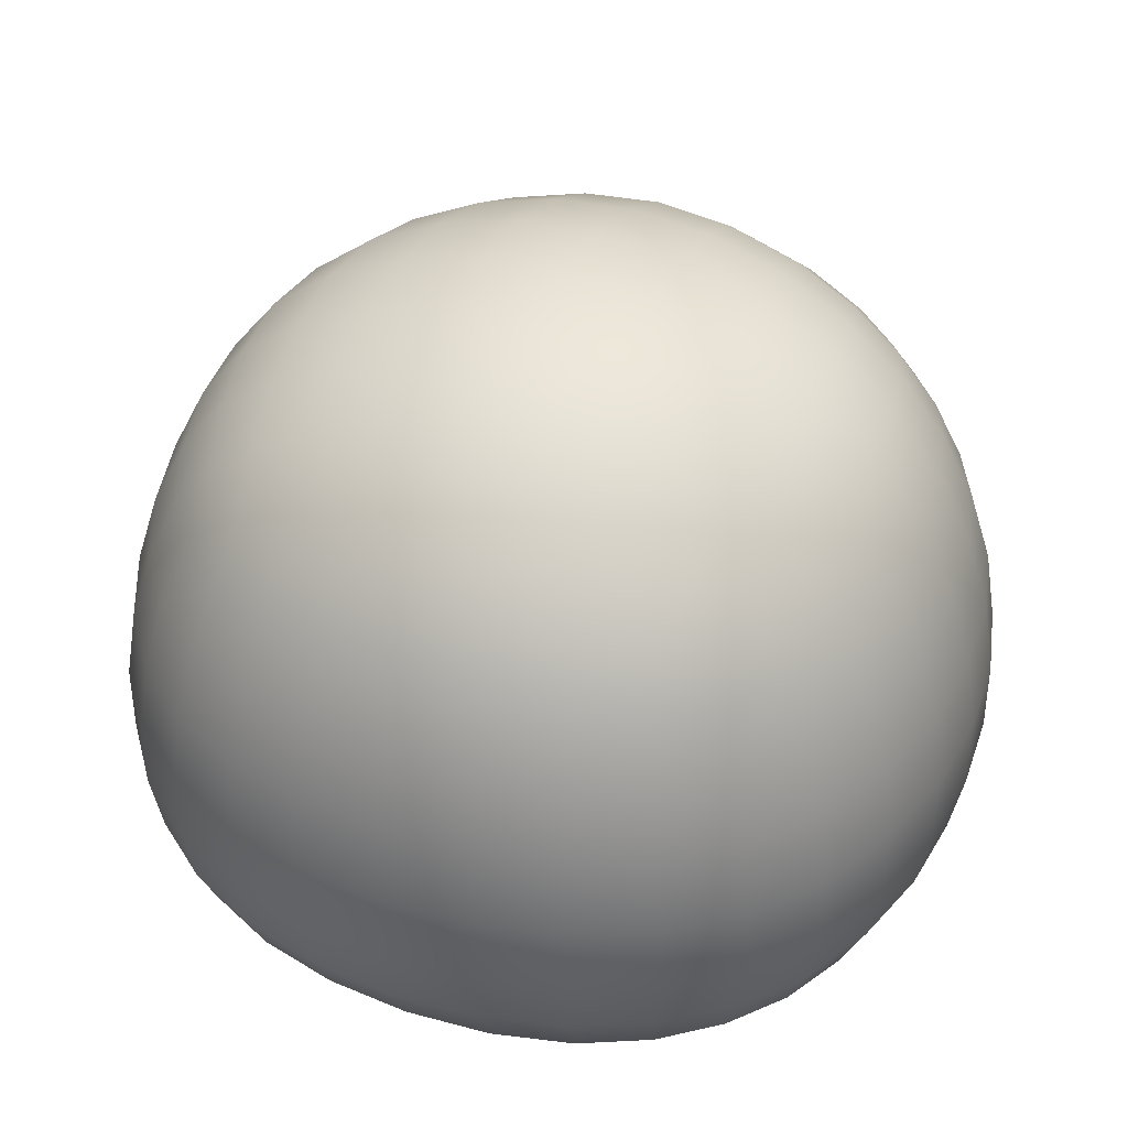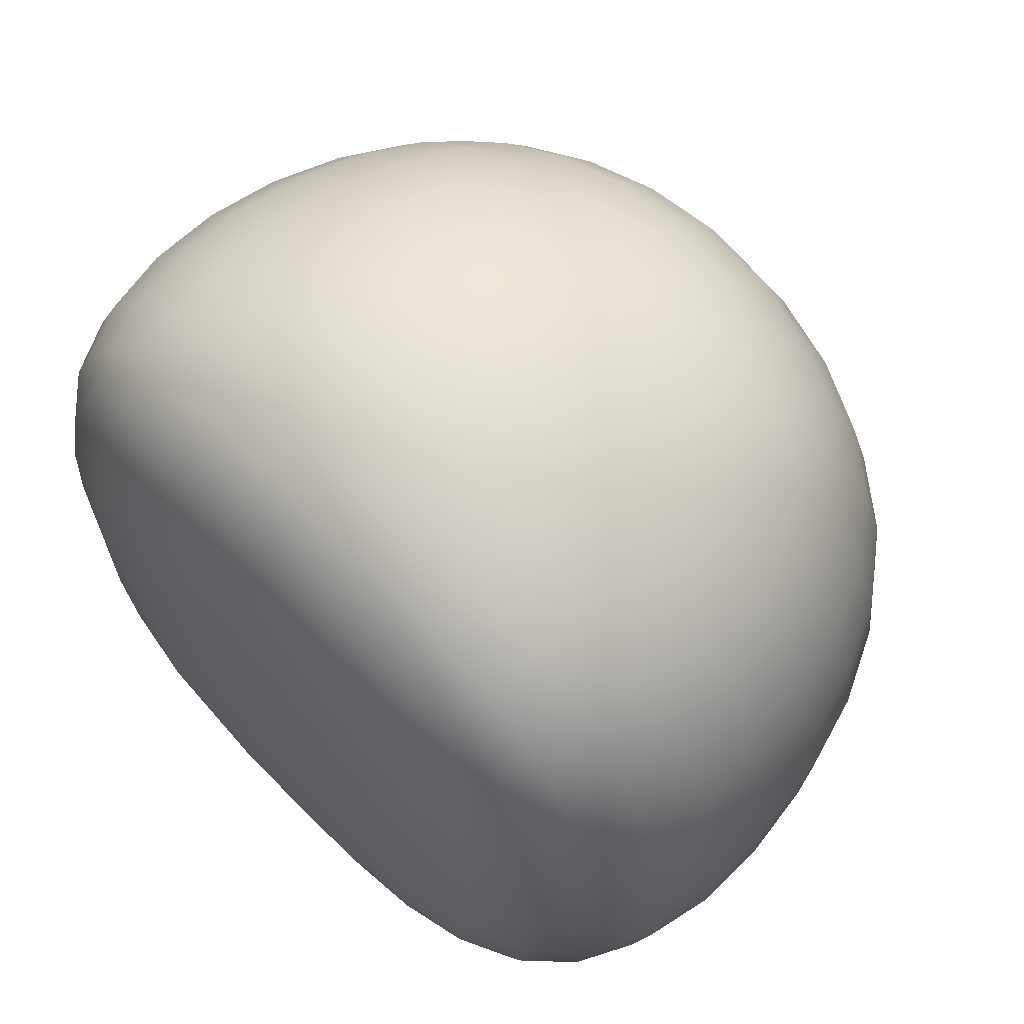
<metadata>
{"format":"obj","ext":"obj","renderer":"f3d","projection":"perspective","resolution":1024,"background":"white","views":[{"elev":39.9,"azim":113.0,"up":"+Y"},{"elev":63.7,"azim":45.6,"up":"+Z"}]}
</metadata>
<code>
g default
v -0.6582 0.6737 0.7014
v -0.6582 0.6737 -0.7014
v -0.7256 -0.6085 0.7689
v -0.7256 -0.6085 -0.7689
v 0.04328 0.8364 0.8642
v -0.8365 -0.01332 -0.8798
v -0.9156 -0.677 -1e-06
v -0.8365 -0.01332 0.8798
v 0.04328 -0.677 -0.9589
v 0.04329 -0.677 0.9589
v 0.04328 0.8364 -0.8642
v -0.8209 0.8364 -2e-06
v 0.04328 1.16 -6e-06
v -1.166 0.002612 -0
v 0.04328 -0.7973 -6e-06
v 0.04328 0.002612 -1.209
v 0.04329 0.002612 1.209
v -0.7688 0.3899 0.8121
v -0.7688 0.3899 -0.8121
v -1.083 -0.005355 -0.4805
v -0.8152 -0.392 -0.8585
v -0.8549 -0.6685 -0.4626
v -1.13 -0.3975 -0
v -0.8549 -0.6685 0.4626
v -0.8152 -0.392 0.8585
v -0.4933 -0.7853 -3e-06
v 0.04328 -0.7853 0.5366
v -0.4193 -0.6685 0.8981
v -0.4193 -0.6685 -0.8981
v 0.04328 -0.7853 -0.5366
v 0.04328 -0.3975 -1.173
v -0.4372 -0.005355 -1.127
v 0.04328 0.4473 -1.109
v 0.04329 -0.3975 1.173
v -0.4372 -0.005355 1.126
v 0.04329 0.4473 1.109
v 0.04328 1.079 0.472
v 0.04328 1.079 -0.472
v -0.3729 0.7827 -0.8105
v -0.7672 0.7827 -0.4162
v -0.4287 1.079 -4e-06
v -0.7672 0.7827 0.4162
v -0.3729 0.7827 0.8105
v -1.065 0.4473 -1e-06
v -1.083 -0.005355 0.4805
v -0.4028 1.004 -0.4461
v -0.4028 1.004 0.4461
v -0.99 0.4205 0.4469
v -0.9901 0.4205 -0.4469
v -1.05 -0.3971 -0.4732
v -1.05 -0.3971 0.4732
v -0.4628 -0.7736 0.5061
v -0.4628 -0.7736 -0.5061
v -0.4299 -0.3971 -1.093
v -0.4036 0.4205 -1.033
v -0.4299 -0.3971 1.093
v -0.4036 0.4205 1.033
v -0.1935 1.119 -0.2367
v -0.1765 0.9601 -0.6711
v -0.5639 0.8362 -0.6072
v -0.6278 0.9601 -0.2197
v -0.1765 0.9601 0.6711
v -0.1935 1.119 0.2367
v -0.6278 0.9601 0.2197
v -0.5639 0.8362 0.6072
v -0.8207 0.5794 0.6072
v -0.9446 0.6433 0.2197
v -1.112 0.2201 0.2385
v -0.9519 0.1988 0.676
v -0.9446 0.6433 -0.2197
v -0.8207 0.5794 -0.6072
v -0.9519 0.1988 -0.676
v -1.112 0.2201 -0.2385
v -1.146 -0.2091 -0.2454
v -0.981 -0.2133 -0.6957
v -0.8921 -0.5381 -0.6575
v -1.029 -0.5568 -0.2394
v -0.981 -0.2133 0.6957
v -1.146 -0.2091 0.2454
v -1.029 -0.5568 0.2394
v -0.8921 -0.5381 0.6575
v -0.6353 -0.7064 0.6786
v -0.7124 -0.7492 0.2488
v -0.2273 -0.7973 0.2706
v -0.2055 -0.7492 0.7557
v -0.7124 -0.7492 -0.2488
v -0.6353 -0.7064 -0.6786
v -0.2055 -0.7492 -0.7557
v -0.2273 -0.7973 -0.2706
v -0.1962 -0.5568 -1.073
v -0.6142 -0.5381 -0.9353
v -0.6524 -0.2133 -1.024
v -0.2021 -0.2091 -1.19
v -0.1952 0.2201 -1.156
v -0.6327 0.1988 -0.9952
v -0.5639 0.5794 -0.864
v -0.1765 0.6433 -0.9879
v -0.6142 -0.5381 0.9353
v -0.1962 -0.5568 1.073
v -0.2021 -0.2091 1.19
v -0.6524 -0.2133 1.024
v -0.6327 0.1988 0.9952
v -0.1952 0.2201 1.156
v -0.1765 0.6433 0.9879
v -0.5639 0.5794 0.864
v -0.185 1.06 -0.4637
v -0.3832 0.9117 -0.6431
v -0.5998 0.9117 -0.4265
v -0.4204 1.06 -0.2282
v -0.185 1.06 0.4637
v -0.4204 1.06 0.2282
v -0.5998 0.9117 0.4265
v -0.3832 0.9117 0.6431
v -0.8962 0.6153 0.4265
v -1.046 0.4387 0.2287
v -1.062 0.1854 0.4465
v -0.898 0.4004 0.6443
v -0.8962 0.6153 -0.4265
v -0.898 0.4004 -0.6443
v -1.062 0.1854 -0.4465
v -1.046 0.4387 -0.2287
v -1.089 -0.1918 -0.4621
v -0.9522 -0.3941 -0.6815
v -0.976 -0.5521 -0.4637
v -1.11 -0.3977 -0.2423
v -1.089 -0.1918 0.4621
v -1.11 -0.3977 0.2423
v -0.976 -0.5521 0.4637
v -0.9522 -0.3941 0.6815
v -0.6796 -0.7385 0.4807
v -0.4839 -0.7853 0.2603
v -0.217 -0.7853 0.5271
v -0.4374 -0.7385 0.7229
v -0.6796 -0.7385 -0.4807
v -0.4374 -0.7385 -0.7229
v -0.217 -0.7853 -0.5271
v -0.4839 -0.7853 -0.2603
v -0.4204 -0.5521 -1.019
v -0.6383 -0.3941 -0.9955
v -0.4374 -0.2112 -1.127
v -0.199 -0.3977 -1.153
v -0.4238 0.2094 -1.095
v -0.6011 0.4004 -0.9413
v -0.3832 0.6153 -0.9395
v -0.1854 0.4387 -1.09
v -0.4204 -0.5521 1.019
v -0.199 -0.3977 1.153
v -0.4374 -0.2112 1.127
v -0.6382 -0.3941 0.9955
v -0.4238 0.2094 1.095
v -0.1854 0.4387 1.09
v -0.3832 0.6153 0.9395
v -0.6011 0.4004 0.9413
v 0.04328 1.14 0.241
v 0.04328 0.9776 0.683
v 0.04328 0.9776 -0.683
v 0.04328 1.14 -0.241
v -0.1722 0.8213 -0.8491
v -0.544 0.7275 -0.7553
v -0.712 0.7275 -0.5873
v -0.8058 0.8213 -0.2155
v -0.6398 0.9776 -3e-06
v -0.1977 1.14 -5e-06
v -0.8058 0.8213 0.2155
v -0.712 0.7275 0.5873
v -0.544 0.7275 0.7553
v -0.1722 0.8213 0.8491
v -0.9621 0.6553 -1e-06
v -1.133 0.2254 -0
v -1.145 -4.4e-05 0.2453
v -0.9803 -0.01067 0.6954
v -0.812 0.1935 0.8553
v -0.712 0.5595 0.7553
v -0.712 0.5595 -0.7553
v -0.812 0.1935 -0.8553
v -0.9803 -0.01067 -0.6954
v -1.145 -4.4e-05 -0.2453
v -0.837 -0.2144 -0.8802
v -0.773 -0.5287 -0.8163
v -0.79 -0.643 -0.6483
v -0.8989 -0.677 -0.2404
v -1.048 -0.5568 -1e-06
v -1.167 -0.208 -0
v -0.8988 -0.677 0.2404
v -0.79 -0.643 0.6483
v -0.773 -0.5287 0.8163
v -0.837 -0.2144 0.8802
v -0.7259 -0.7492 -2e-06
v -0.2322 -0.7973 -5e-06
v 0.04328 -0.7973 0.2754
v 0.04328 -0.7492 0.7692
v -0.1972 -0.677 0.9421
v -0.605 -0.643 0.8332
v -0.605 -0.643 -0.8333
v -0.1972 -0.677 -0.9421
v 0.04328 -0.7492 -0.7692
v 0.04328 -0.7973 -0.2754
v 0.04328 -0.5568 -1.092
v 0.04328 -0.208 -1.21
v -0.6521 -0.01067 -1.024
v -0.202 -4.4e-05 -1.188
v 0.04328 0.6553 -1.005
v 0.04328 0.2254 -1.176
v 0.04329 -0.5568 1.091
v 0.04329 -0.208 1.21
v -0.202 -4.4e-05 1.188
v -0.6521 -0.01067 1.024
v 0.04329 0.6553 1.005
v 0.04329 0.2254 1.176
v 0.7447 0.6737 -0.7014
v 0.7447 0.6737 0.7014
v 0.8121 -0.6085 -0.7689
v 0.8121 -0.6085 0.7688
v 0.923 -0.01332 0.8797
v 1.002 -0.677 -1e-05
v 0.923 -0.01332 -0.8798
v 0.9074 0.8364 -1e-05
v 1.252 0.002612 -1.1e-05
v 0.8554 0.3899 -0.8121
v 0.8554 0.3899 0.8121
v 1.17 -0.005355 0.4805
v 0.9018 -0.392 0.8585
v 0.9414 -0.6685 0.4626
v 1.217 -0.3975 -1.1e-05
v 0.9414 -0.6685 -0.4626
v 0.9018 -0.392 -0.8585
v 0.5799 -0.7853 -8e-06
v 0.5059 -0.6685 -0.8981
v 0.5059 -0.6685 0.8981
v 0.5238 -0.005355 1.126
v 0.5238 -0.005355 -1.127
v 0.4595 0.7827 0.8105
v 0.8538 0.7827 0.4162
v 0.5153 1.079 -8e-06
v 0.8538 0.7827 -0.4162
v 0.4595 0.7827 -0.8105
v 1.152 0.4473 -1.1e-05
v 1.17 -0.005355 -0.4805
v 0.4894 1.004 0.4461
v 0.4894 1.004 -0.4461
v 1.077 0.4205 -0.4469
v 1.077 0.4205 0.4469
v 1.137 -0.3971 0.4732
v 1.137 -0.3971 -0.4732
v 0.5494 -0.7736 -0.5061
v 0.5494 -0.7736 0.5061
v 0.5165 -0.3971 1.093
v 0.4902 0.4205 1.033
v 0.5165 -0.3971 -1.093
v 0.4902 0.4205 -1.033
v 0.28 1.119 0.2367
v 0.263 0.9601 0.671
v 0.6505 0.8362 0.6072
v 0.7143 0.9601 0.2197
v 0.263 0.9601 -0.6711
v 0.28 1.119 -0.2367
v 0.7143 0.9601 -0.2197
v 0.6505 0.8362 -0.6072
v 0.9073 0.5794 -0.6072
v 1.031 0.6433 -0.2198
v 1.199 0.2201 -0.2385
v 1.038 0.1988 -0.676
v 1.031 0.6433 0.2197
v 0.9073 0.5794 0.6072
v 1.038 0.1988 0.676
v 1.199 0.2201 0.2385
v 1.233 -0.2091 0.2454
v 1.068 -0.2133 0.6957
v 0.9786 -0.5381 0.6575
v 1.116 -0.5568 0.2394
v 1.068 -0.2133 -0.6957
v 1.233 -0.2091 -0.2454
v 1.116 -0.5568 -0.2394
v 0.9786 -0.5381 -0.6575
v 0.7219 -0.7064 -0.6786
v 0.7989 -0.7492 -0.2488
v 0.3139 -0.7973 -0.2706
v 0.2921 -0.7492 -0.7557
v 0.7989 -0.7492 0.2488
v 0.7219 -0.7064 0.6786
v 0.2921 -0.7492 0.7557
v 0.3139 -0.7973 0.2706
v 0.2827 -0.5568 1.073
v 0.7008 -0.5381 0.9353
v 0.739 -0.2133 1.024
v 0.2887 -0.2091 1.19
v 0.2818 0.2201 1.156
v 0.7193 0.1988 0.9952
v 0.6505 0.5794 0.864
v 0.263 0.6433 0.9879
v 0.7008 -0.5381 -0.9354
v 0.2827 -0.5568 -1.073
v 0.2887 -0.2091 -1.19
v 0.739 -0.2133 -1.024
v 0.7193 0.1988 -0.9952
v 0.2817 0.2201 -1.156
v 0.263 0.6433 -0.9879
v 0.6505 0.5794 -0.864
v 0.2715 1.06 0.4637
v 0.4698 0.9117 0.6431
v 0.6864 0.9117 0.4265
v 0.507 1.06 0.2282
v 0.2715 1.06 -0.4637
v 0.507 1.06 -0.2282
v 0.6864 0.9117 -0.4265
v 0.4698 0.9117 -0.6431
v 0.9828 0.6153 -0.4265
v 1.133 0.4387 -0.2287
v 1.139 0.2094 -0.4671
v 0.9846 0.4004 -0.6443
v 0.9828 0.6153 0.4265
v 0.9846 0.4004 0.6443
v 1.139 0.2094 0.4671
v 1.133 0.4387 0.2287
v 1.171 -0.2112 0.4807
v 1.039 -0.3941 0.6815
v 1.063 -0.5521 0.4637
v 1.196 -0.3977 0.2423
v 1.171 -0.2112 -0.4807
v 1.196 -0.3977 -0.2423
v 1.063 -0.5521 -0.4637
v 1.039 -0.3941 -0.6815
v 0.7662 -0.7385 -0.4807
v 0.5704 -0.7853 -0.2603
v 0.3036 -0.7853 -0.5271
v 0.5239 -0.7385 -0.7229
v 0.7662 -0.7385 0.4806
v 0.5239 -0.7385 0.7229
v 0.3036 -0.7853 0.5271
v 0.5704 -0.7853 0.2603
v 0.507 -0.5521 1.019
v 0.7248 -0.3941 0.9955
v 0.524 -0.2112 1.127
v 0.2856 -0.3977 1.153
v 0.5104 0.2094 1.095
v 0.6876 0.4004 0.9413
v 0.4698 0.6153 0.9395
v 0.272 0.4387 1.089
v 0.5069 -0.5521 -1.019
v 0.2856 -0.3977 -1.153
v 0.524 -0.2112 -1.127
v 0.7248 -0.3941 -0.9955
v 0.5104 0.2094 -1.095
v 0.2719 0.4387 -1.09
v 0.4698 0.6153 -0.9395
v 0.6876 0.4004 -0.9413
v 0.2588 0.8213 0.8491
v 0.6306 0.7275 0.7553
v 0.7986 0.7275 0.5873
v 0.8923 0.8213 0.2155
v 0.7263 0.9776 -9e-06
v 0.2843 1.14 -7e-06
v 0.8923 0.8213 -0.2155
v 0.7986 0.7275 -0.5873
v 0.6306 0.7275 -0.7553
v 0.2588 0.8213 -0.8491
v 1.049 0.6553 -1e-05
v 1.219 0.2254 -1.1e-05
v 1.232 -4.4e-05 -0.2453
v 1.067 -0.01067 -0.6954
v 0.8986 0.1935 -0.8553
v 0.7986 0.5595 -0.7553
v 0.7986 0.5595 0.7553
v 0.8986 0.1935 0.8553
v 1.067 -0.01067 0.6953
v 1.232 -4.4e-05 0.2453
v 0.9235 -0.2144 0.8802
v 0.8595 -0.5287 0.8163
v 0.8765 -0.643 0.6483
v 0.9854 -0.677 0.2404
v 1.135 -0.5568 -1.1e-05
v 1.254 -0.208 -1.1e-05
v 0.9854 -0.677 -0.2404
v 0.8765 -0.643 -0.6483
v 0.8595 -0.5287 -0.8163
v 0.9235 -0.2144 -0.8803
v 0.8125 -0.7492 -9e-06
v 0.3187 -0.7973 -7e-06
v 0.2837 -0.677 -0.9421
v 0.6915 -0.643 -0.8333
v 0.6916 -0.643 0.8332
v 0.2837 -0.677 0.9421
v 0.7386 -0.01067 1.024
v 0.2886 -4.4e-05 1.188
v 0.2886 -4.4e-05 -1.188
v 0.7386 -0.01067 -1.024
v -1.129 0.11 0.2419
v -1.149 0.114 -0
v -1.129 0.11 -0.2419
v -1.146 -0.1045 0.2454
v -1.166 -0.1027 -0
v -1.146 -0.1045 -0.2454
v -1.114 -0.002699 -0.3629
v -1.114 -0.002699 0.3629
v -1.108 0.06635 -0.344
v -1.108 0.06635 0.344
v -1.119 -0.07112 -0.3462
v -1.119 -0.07112 0.3462
g FoodMediumRUpperLeg
f 13 157 58 163
f 157 38 106 58
f 58 106 46 109
f 163 58 109 41
f 38 156 59 106
f 156 11 158 59
f 59 158 39 107
f 106 59 107 46
f 46 107 60 108
f 107 39 159 60
f 60 159 2 160
f 108 60 160 40
f 41 109 61 162
f 109 46 108 61
f 61 108 40 161
f 162 61 161 12
f 5 155 62 167
f 155 37 110 62
f 62 110 47 113
f 167 62 113 43
f 37 154 63 110
f 154 13 163 63
f 63 163 41 111
f 110 63 111 47
f 47 111 64 112
f 111 41 162 64
f 64 162 12 164
f 112 64 164 42
f 43 113 65 166
f 113 47 112 65
f 65 112 42 165
f 166 65 165 1
f 1 165 66 173
f 165 42 114 66
f 66 114 48 117
f 173 66 117 18
f 42 164 67 114
f 164 12 168 67
f 67 168 44 115
f 114 67 115 48
f 48 115 68 116
f 115 44 169 68
f 387 388 14 170
f 394 396 387 170
f 18 117 69 172
f 117 48 116 69
f 69 116 45 171
f 172 69 171 8
f 12 161 70 168
f 161 40 118 70
f 70 118 49 121
f 168 70 121 44
f 40 160 71 118
f 160 2 174 71
f 71 174 19 119
f 118 71 119 49
f 49 119 72 120
f 119 19 175 72
f 72 175 6 176
f 120 72 176 20
f 44 121 73 169
f 121 49 120 73
f 395 120 20 393
f 388 389 177 14
f 391 392 74 183
f 392 397 122 74
f 74 122 50 125
f 183 74 125 23
f 20 176 75 122
f 176 6 178 75
f 75 178 21 123
f 122 75 123 50
f 50 123 76 124
f 123 21 179 76
f 76 179 4 180
f 124 76 180 22
f 23 125 77 182
f 125 50 124 77
f 77 124 22 181
f 182 77 181 7
f 8 171 78 187
f 171 45 126 78
f 78 126 51 129
f 187 78 129 25
f 390 398 394 170
f 390 391 183 79
f 79 183 23 127
f 126 79 127 51
f 51 127 80 128
f 127 23 182 80
f 80 182 7 184
f 128 80 184 24
f 25 129 81 186
f 129 51 128 81
f 81 128 24 185
f 186 81 185 3
f 3 185 82 193
f 185 24 130 82
f 82 130 52 133
f 193 82 133 28
f 24 184 83 130
f 184 7 188 83
f 83 188 26 131
f 130 83 131 52
f 52 131 84 132
f 131 26 189 84
f 84 189 15 190
f 132 84 190 27
f 28 133 85 192
f 133 52 132 85
f 85 132 27 191
f 192 85 191 10
f 7 181 86 188
f 181 22 134 86
f 86 134 53 137
f 188 86 137 26
f 22 180 87 134
f 180 4 194 87
f 87 194 29 135
f 134 87 135 53
f 53 135 88 136
f 135 29 195 88
f 88 195 9 196
f 136 88 196 30
f 26 137 89 189
f 137 53 136 89
f 89 136 30 197
f 189 89 197 15
f 9 195 90 198
f 195 29 138 90
f 90 138 54 141
f 198 90 141 31
f 29 194 91 138
f 194 4 179 91
f 91 179 21 139
f 138 91 139 54
f 54 139 92 140
f 139 21 178 92
f 92 178 6 200
f 140 92 200 32
f 31 141 93 199
f 141 54 140 93
f 93 140 32 201
f 199 93 201 16
f 16 201 94 203
f 201 32 142 94
f 94 142 55 145
f 203 94 145 33
f 32 200 95 142
f 200 6 175 95
f 95 175 19 143
f 142 95 143 55
f 55 143 96 144
f 143 19 174 96
f 96 174 2 159
f 144 96 159 39
f 33 145 97 202
f 145 55 144 97
f 97 144 39 158
f 202 97 158 11
f 3 193 98 186
f 193 28 146 98
f 98 146 56 149
f 186 98 149 25
f 28 192 99 146
f 192 10 204 99
f 99 204 34 147
f 146 99 147 56
f 56 147 100 148
f 147 34 205 100
f 100 205 17 206
f 148 100 206 35
f 25 149 101 187
f 149 56 148 101
f 101 148 35 207
f 187 101 207 8
f 8 207 102 172
f 207 35 150 102
f 102 150 57 153
f 172 102 153 18
f 35 206 103 150
f 206 17 209 103
f 103 209 36 151
f 150 103 151 57
f 57 151 104 152
f 151 36 208 104
f 104 208 5 167
f 152 104 167 43
f 18 153 105 173
f 153 57 152 105
f 105 152 43 166
f 173 105 166 1
f 13 154 251 352
f 154 37 299 251
f 251 299 239 302
f 352 251 302 234
f 37 155 252 299
f 155 5 347 252
f 252 347 232 300
f 299 252 300 239
f 239 300 253 301
f 300 232 348 253
f 253 348 211 349
f 301 253 349 233
f 234 302 254 351
f 302 239 301 254
f 254 301 233 350
f 351 254 350 217
f 11 156 255 356
f 156 38 303 255
f 255 303 240 306
f 356 255 306 236
f 38 157 256 303
f 157 13 352 256
f 256 352 234 304
f 303 256 304 240
f 240 304 257 305
f 304 234 351 257
f 257 351 217 353
f 305 257 353 235
f 236 306 258 355
f 306 240 305 258
f 258 305 235 354
f 355 258 354 210
f 210 354 259 362
f 354 235 307 259
f 259 307 241 310
f 362 259 310 219
f 235 353 260 307
f 353 217 357 260
f 260 357 237 308
f 307 260 308 241
f 241 308 261 309
f 308 237 358 261
f 261 358 218 359
f 309 261 359 238
f 219 310 262 361
f 310 241 309 262
f 262 309 238 360
f 361 262 360 216
f 217 350 263 357
f 350 233 311 263
f 263 311 242 314
f 357 263 314 237
f 233 349 264 311
f 349 211 363 264
f 264 363 220 312
f 311 264 312 242
f 242 312 265 313
f 312 220 364 265
f 265 364 214 365
f 313 265 365 221
f 237 314 266 358
f 314 242 313 266
f 266 313 221 366
f 358 266 366 218
f 218 366 267 372
f 366 221 315 267
f 267 315 243 318
f 372 267 318 224
f 221 365 268 315
f 365 214 367 268
f 268 367 222 316
f 315 268 316 243
f 243 316 269 317
f 316 222 368 269
f 269 368 213 369
f 317 269 369 223
f 224 318 270 371
f 318 243 317 270
f 270 317 223 370
f 371 270 370 215
f 216 360 271 376
f 360 238 319 271
f 271 319 244 322
f 376 271 322 226
f 238 359 272 319
f 359 218 372 272
f 272 372 224 320
f 319 272 320 244
f 244 320 273 321
f 320 224 371 273
f 273 371 215 373
f 321 273 373 225
f 226 322 274 375
f 322 244 321 274
f 274 321 225 374
f 375 274 374 212
f 212 374 275 380
f 374 225 323 275
f 275 323 245 326
f 380 275 326 228
f 225 373 276 323
f 373 215 377 276
f 276 377 227 324
f 323 276 324 245
f 245 324 277 325
f 324 227 378 277
f 277 378 15 197
f 325 277 197 30
f 228 326 278 379
f 326 245 325 278
f 278 325 30 196
f 379 278 196 9
f 215 370 279 377
f 370 223 327 279
f 279 327 246 330
f 377 279 330 227
f 223 369 280 327
f 369 213 381 280
f 280 381 229 328
f 327 280 328 246
f 246 328 281 329
f 328 229 382 281
f 281 382 10 191
f 329 281 191 27
f 227 330 282 378
f 330 246 329 282
f 282 329 27 190
f 378 282 190 15
f 10 382 283 204
f 382 229 331 283
f 283 331 247 334
f 204 283 334 34
f 229 381 284 331
f 381 213 368 284
f 284 368 222 332
f 331 284 332 247
f 247 332 285 333
f 332 222 367 285
f 285 367 214 383
f 333 285 383 230
f 34 334 286 205
f 334 247 333 286
f 286 333 230 384
f 205 286 384 17
f 17 384 287 209
f 384 230 335 287
f 287 335 248 338
f 209 287 338 36
f 230 383 288 335
f 383 214 364 288
f 288 364 220 336
f 335 288 336 248
f 248 336 289 337
f 336 220 363 289
f 289 363 211 348
f 337 289 348 232
f 36 338 290 208
f 338 248 337 290
f 290 337 232 347
f 208 290 347 5
f 212 380 291 375
f 380 228 339 291
f 291 339 249 342
f 375 291 342 226
f 228 379 292 339
f 379 9 198 292
f 292 198 31 340
f 339 292 340 249
f 249 340 293 341
f 340 31 199 293
f 293 199 16 385
f 341 293 385 231
f 226 342 294 376
f 342 249 341 294
f 294 341 231 386
f 376 294 386 216
f 216 386 295 361
f 386 231 343 295
f 295 343 250 346
f 361 295 346 219
f 231 385 296 343
f 385 16 203 296
f 296 203 33 344
f 343 296 344 250
f 250 344 297 345
f 344 33 202 297
f 297 202 11 356
f 345 297 356 236
f 219 346 298 362
f 346 250 345 298
f 298 345 236 355
f 362 298 355 210
f 68 169 388 387
f 169 73 389 388
f 170 14 391 390
f 14 177 392 391
f 177 393 397 392
f 389 395 393 177
f 45 394 398 126
f 116 68 387 396
f 73 120 395 389
f 116 396 394 45
f 122 397 393 20
f 126 398 390 79

</code>
